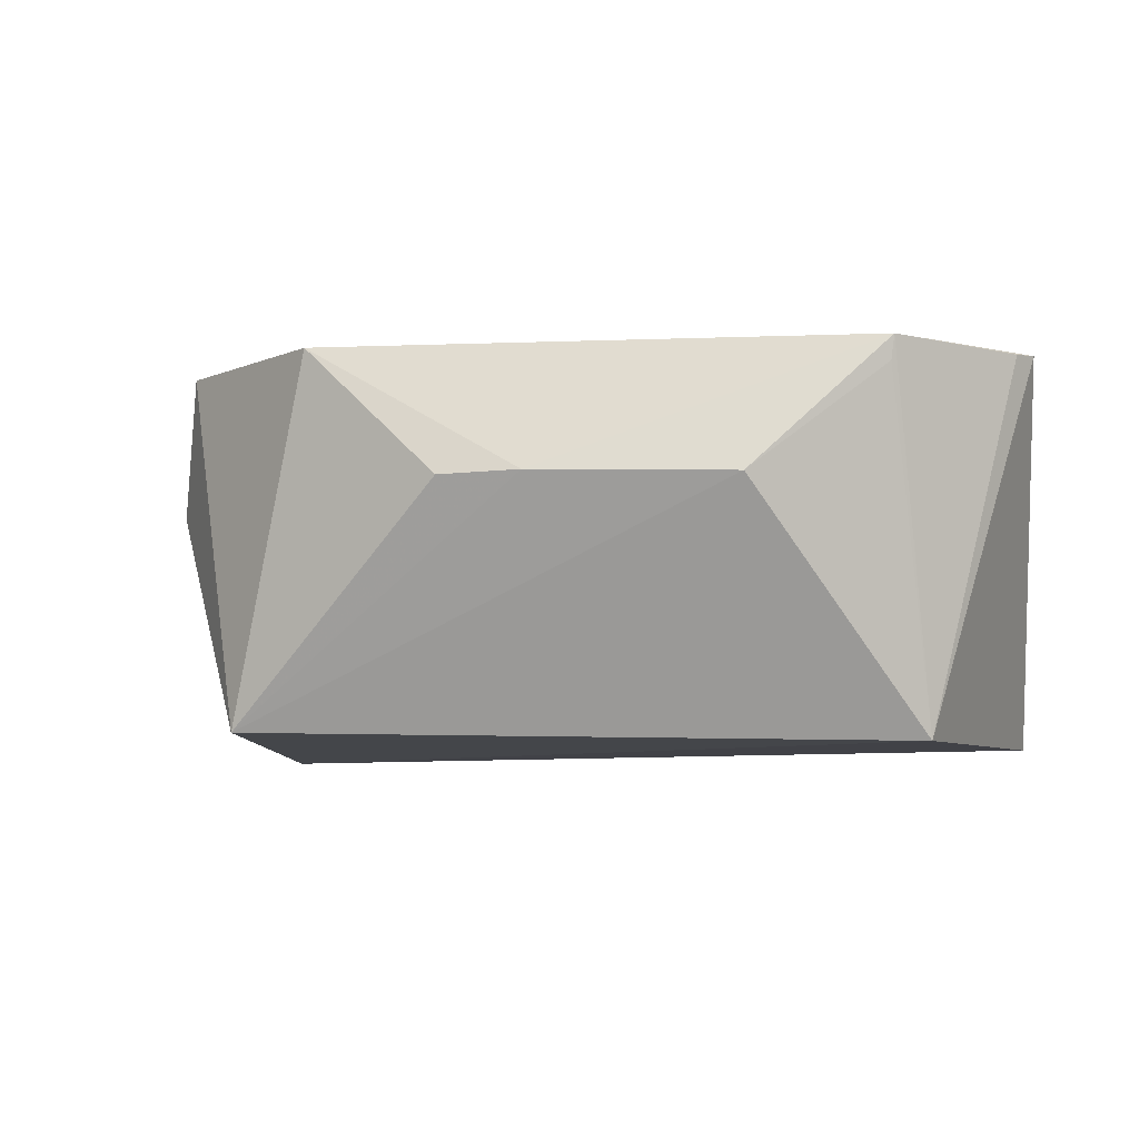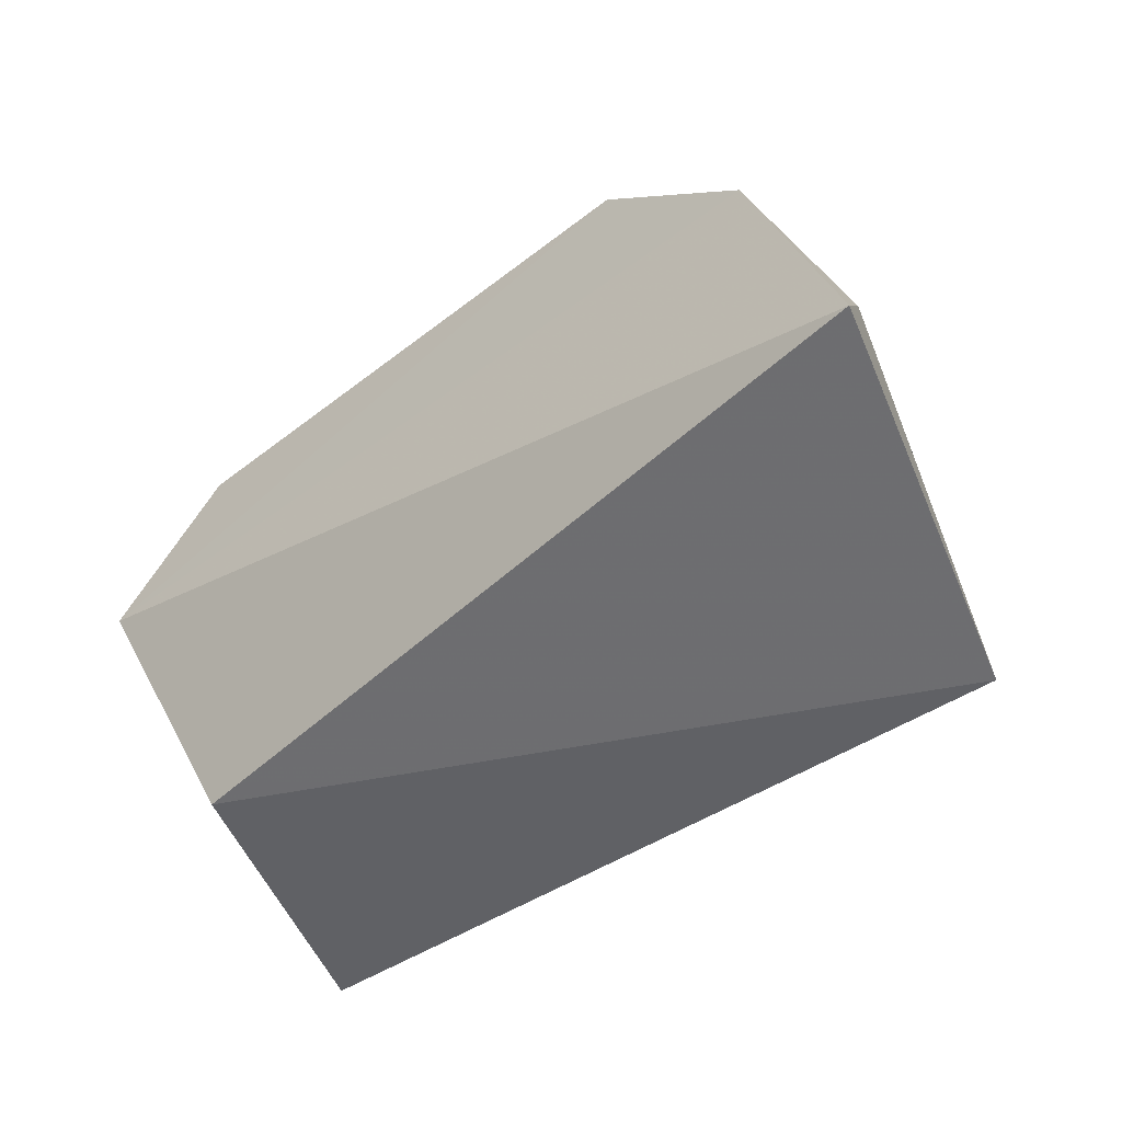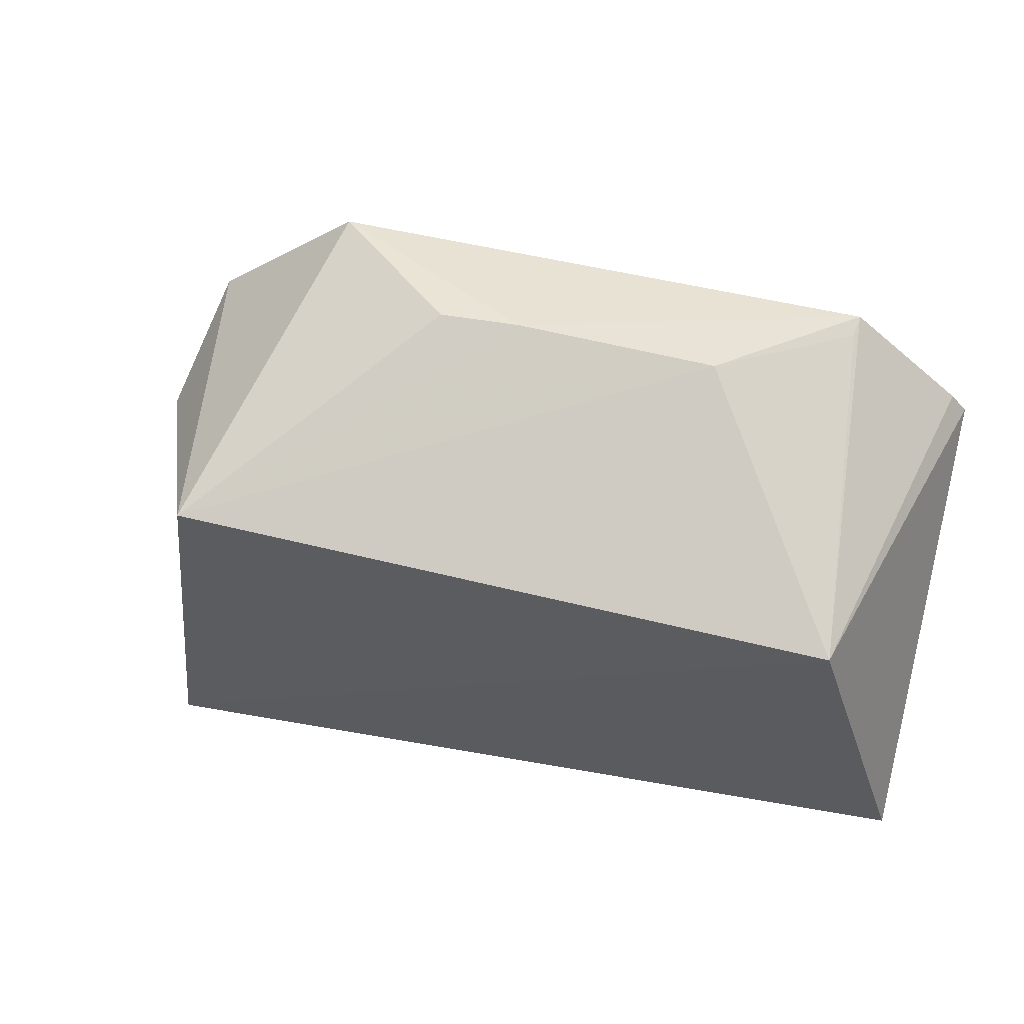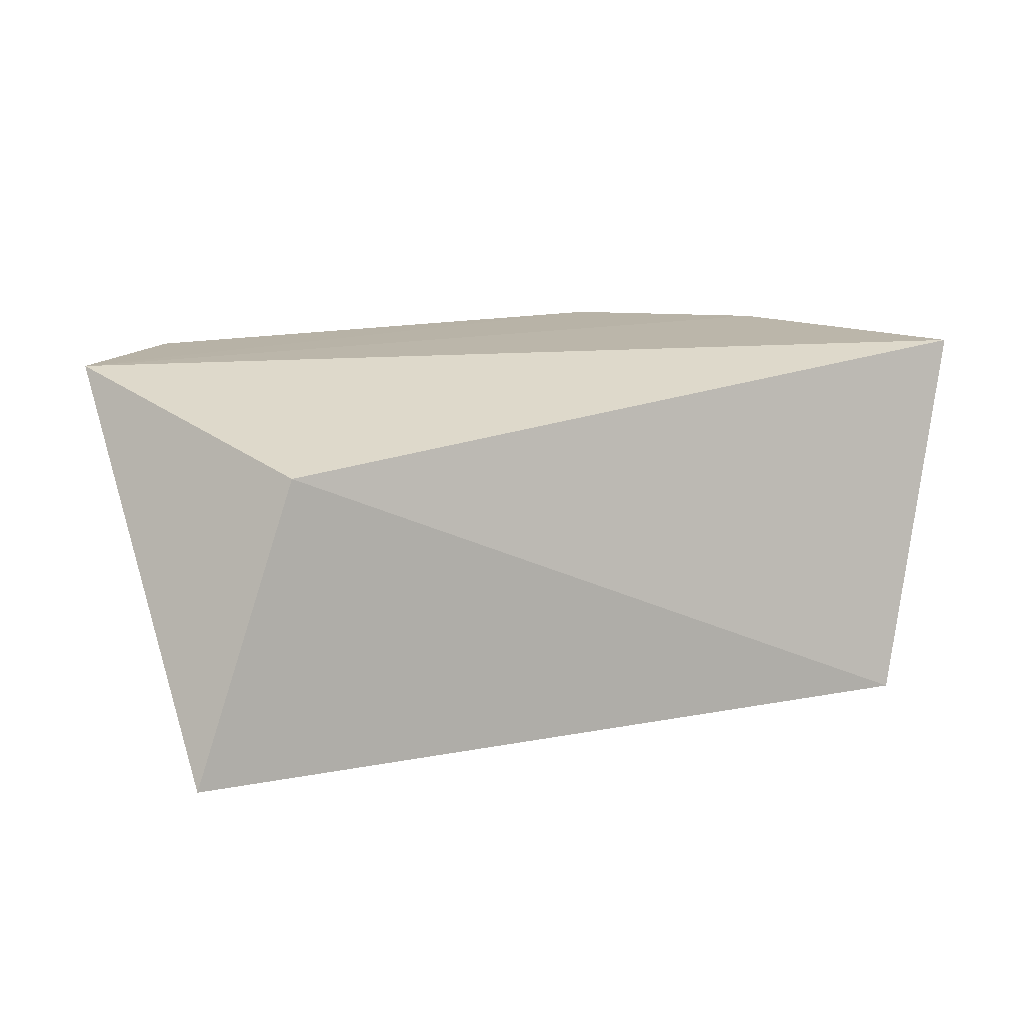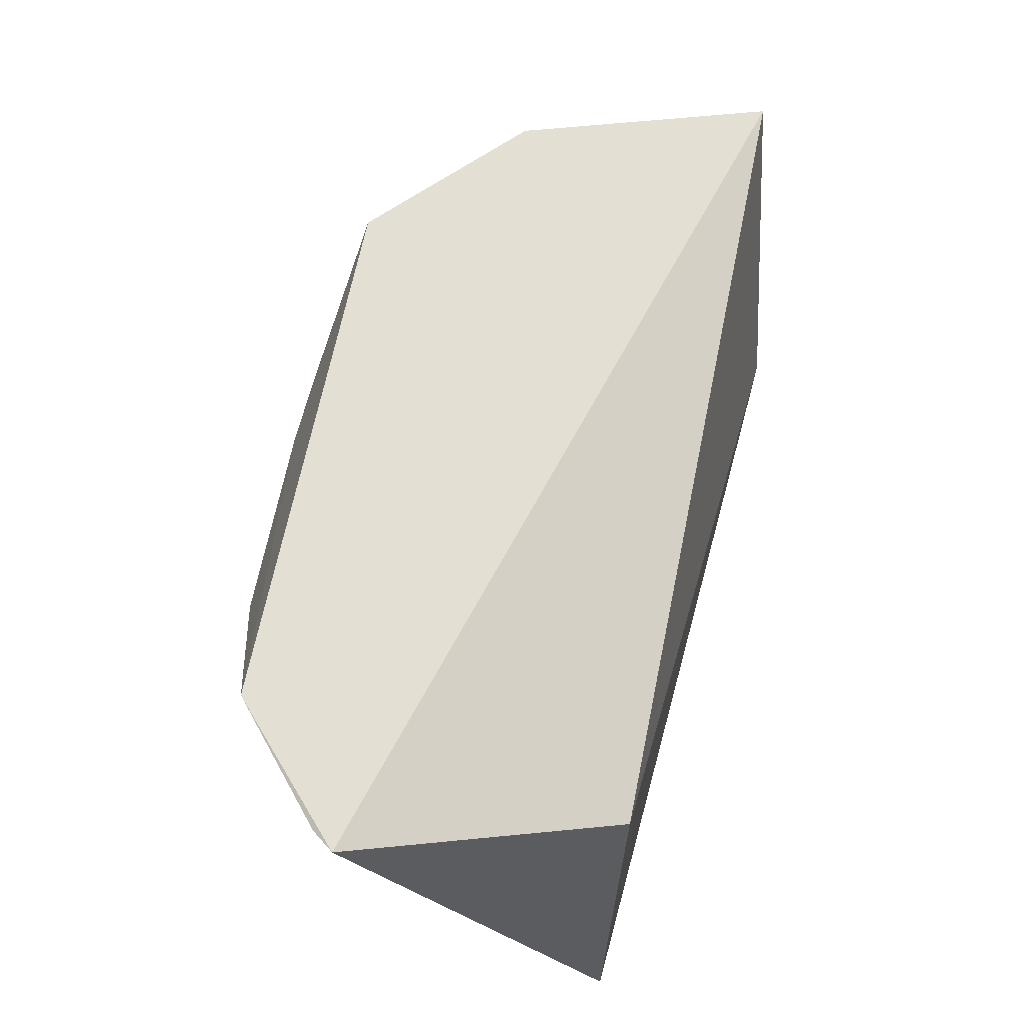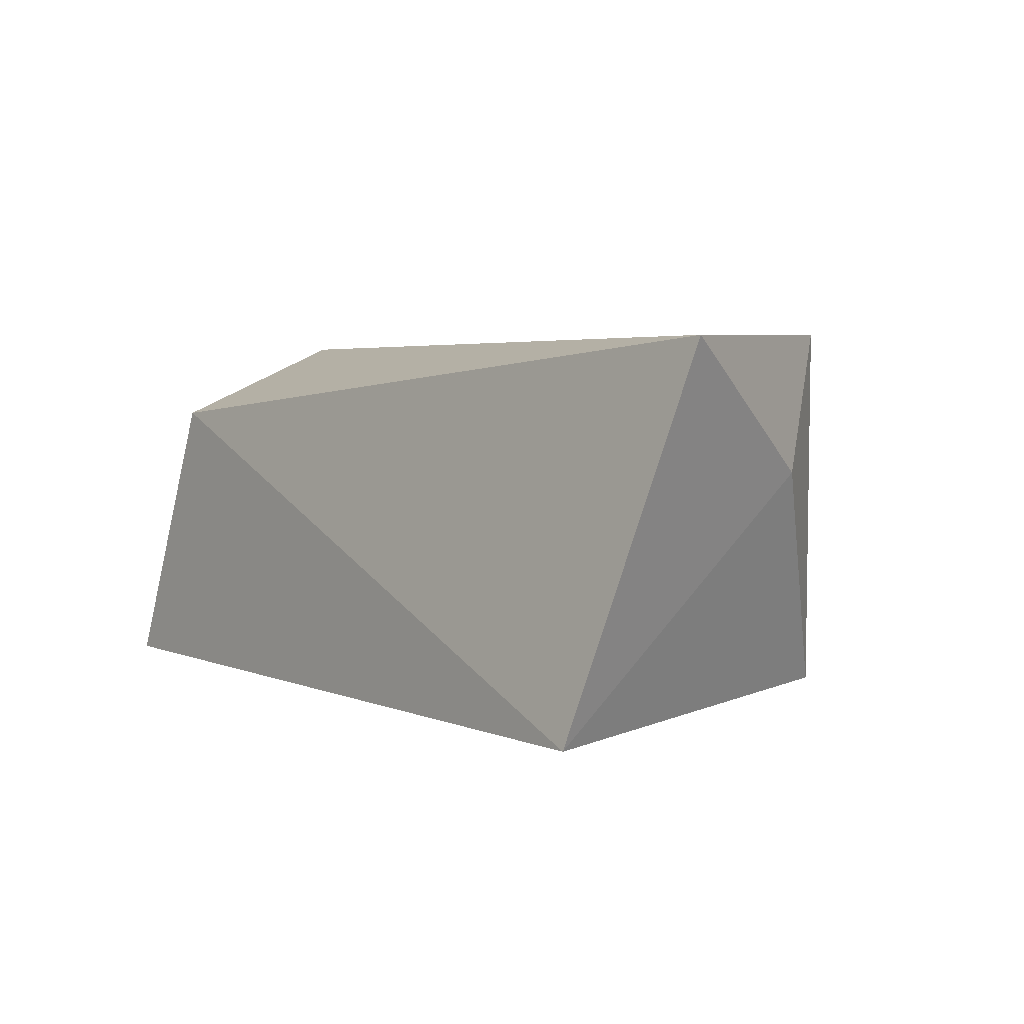
<metadata>
{"format":"obj","ext":"obj","renderer":"f3d","projection":"perspective","resolution":1024,"background":"white","views":[{"elev":-6.0,"azim":-171.8,"up":"+Z"},{"elev":-48.7,"azim":40.4,"up":"+Y"},{"elev":57.7,"azim":-167.1,"up":"+Y"},{"elev":12.7,"azim":-30.5,"up":"+Z"},{"elev":66.4,"azim":-78.1,"up":"+Z"},{"elev":3.7,"azim":48.0,"up":"+Z"}]}
</metadata>
<code>
v 0.03712 0.02336 0.1184
v 0.0446 0.0009482 0.1179
v 0.03122 0.03033 0.08685
v -0.02697 0.02914 0.086
v -0.03605 0.02448 0.1182
v 0.03448 -0.003983 0.08471
v 0.03959 0.01799 0.1066
v 0.004998 0.03947 0.1073
v -0.03605 0.000482 0.08575
v 0.02379 0.03591 0.1184
v -0.01258 0.0393 0.1069
v -0.02675 0.0007088 0.1112
v 0.01199 0.03928 0.1071
v -0.0244 0.03546 0.1182
v -0.02412 0.03532 0.1161
v -0.03453 0.02653 0.118
f 5 2 1
f 6 4 3
f 7 1 2
f 7 3 1
f 7 6 3
f 7 2 6
f 9 5 4
f 9 4 6
f 10 5 1
f 10 1 3
f 11 8 3
f 11 3 4
f 12 9 6
f 12 6 2
f 12 2 5
f 12 5 9
f 13 10 3
f 13 3 8
f 13 8 10
f 14 5 10
f 14 10 8
f 14 8 11
f 15 14 11
f 15 11 4
f 15 4 14
f 16 14 4
f 16 4 5
f 16 5 14

</code>
